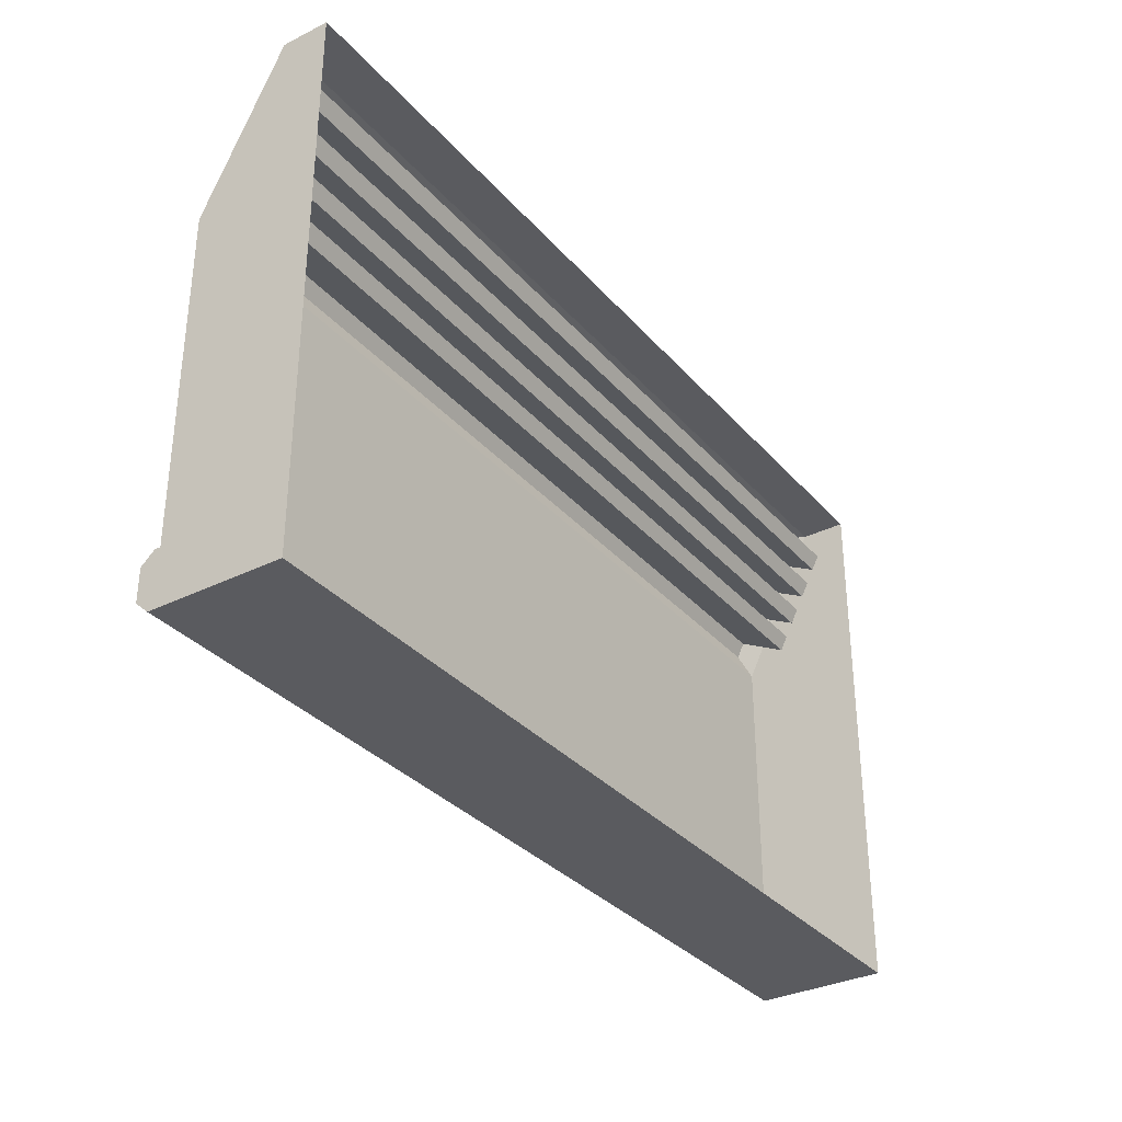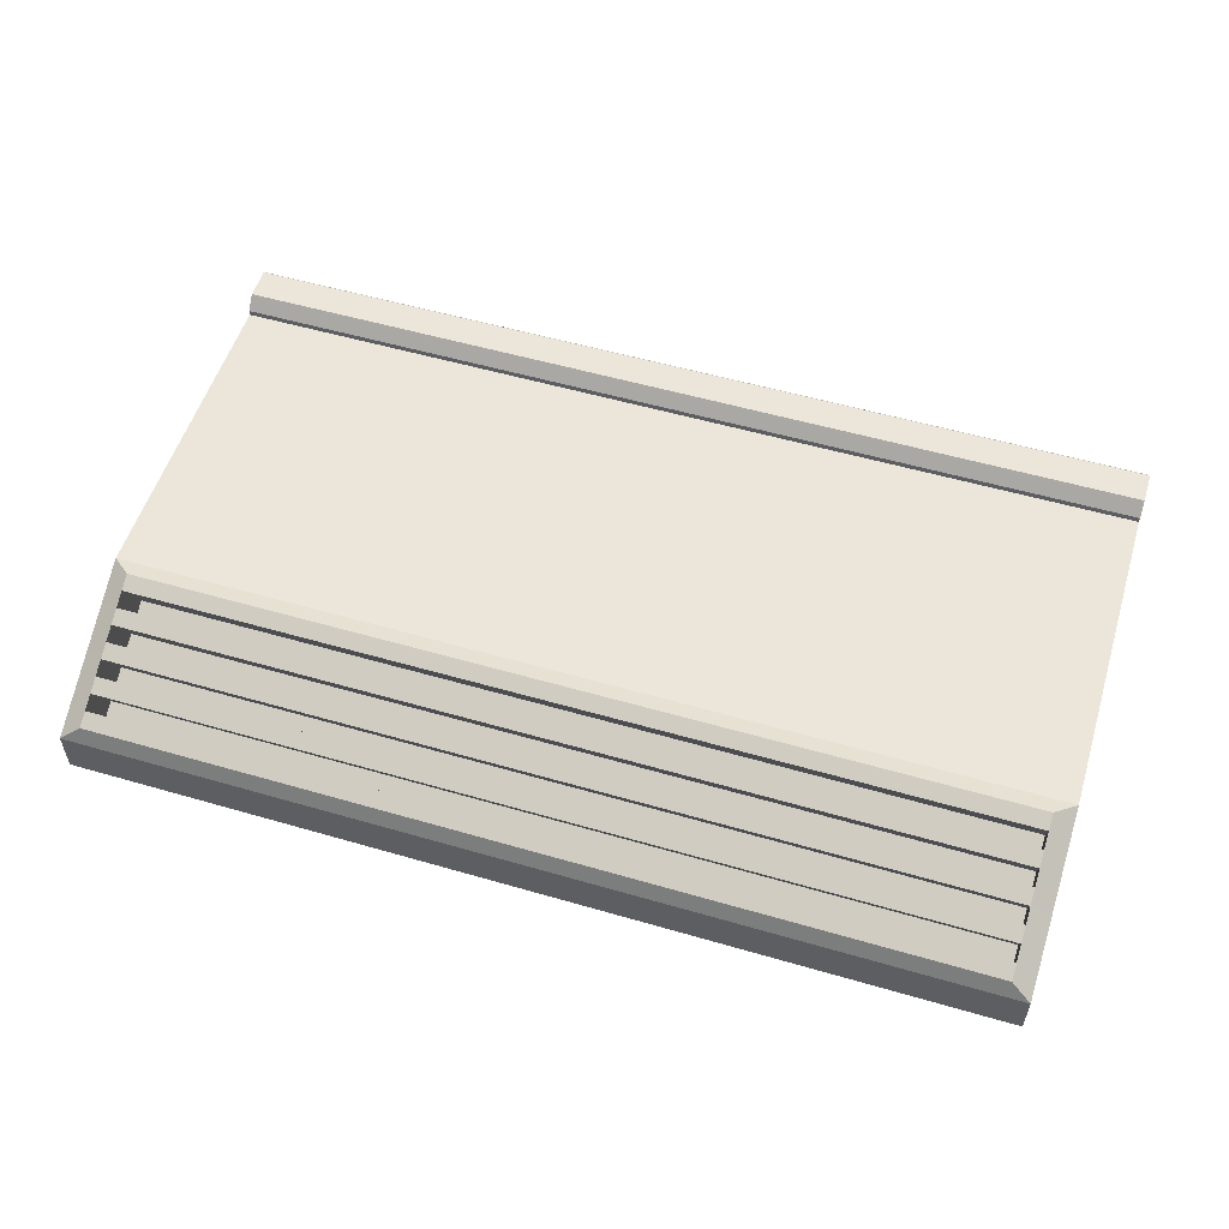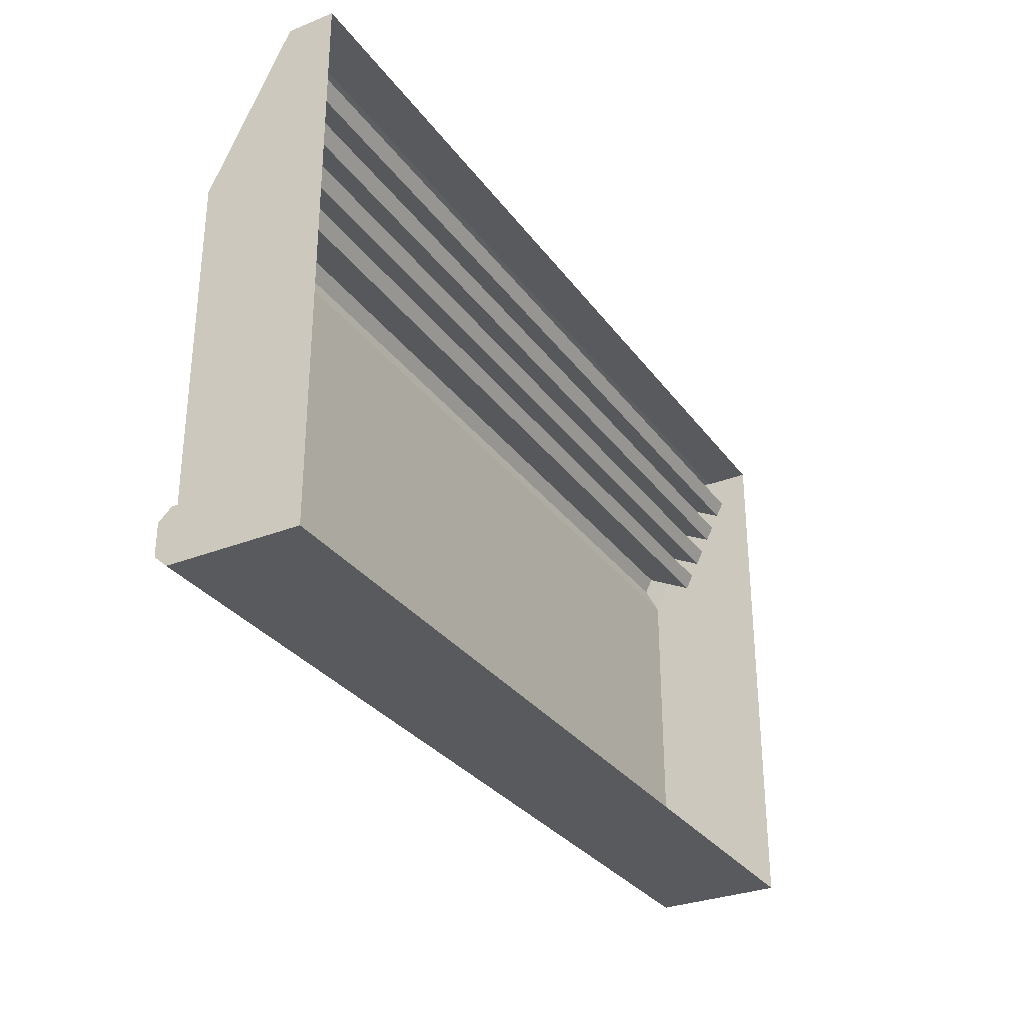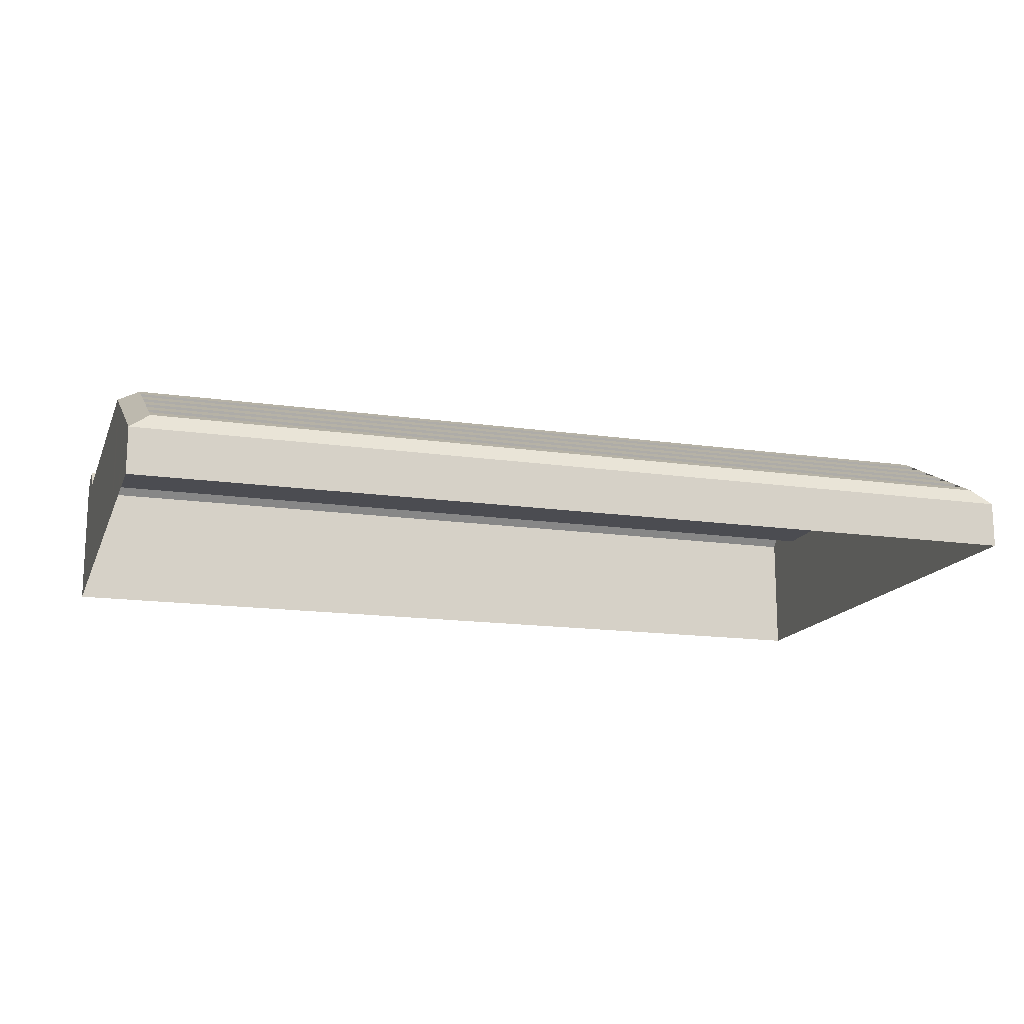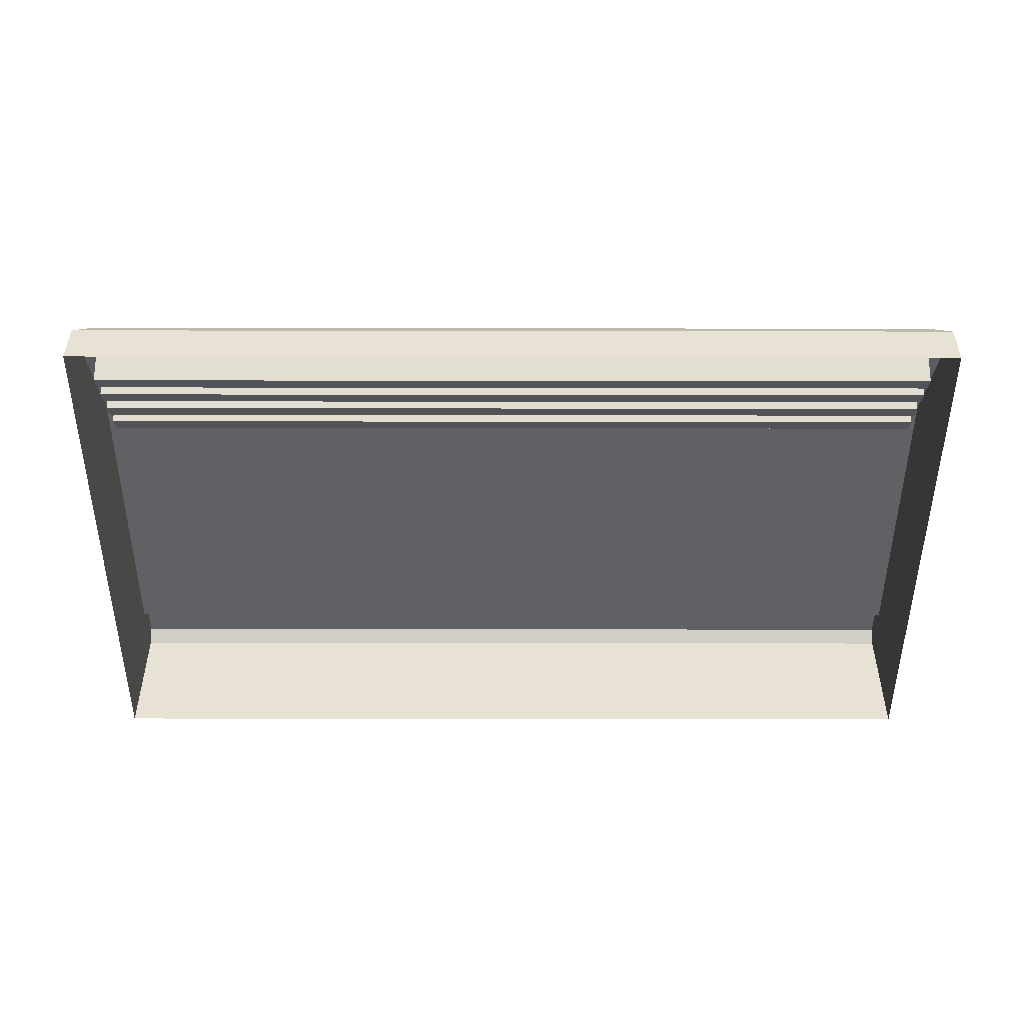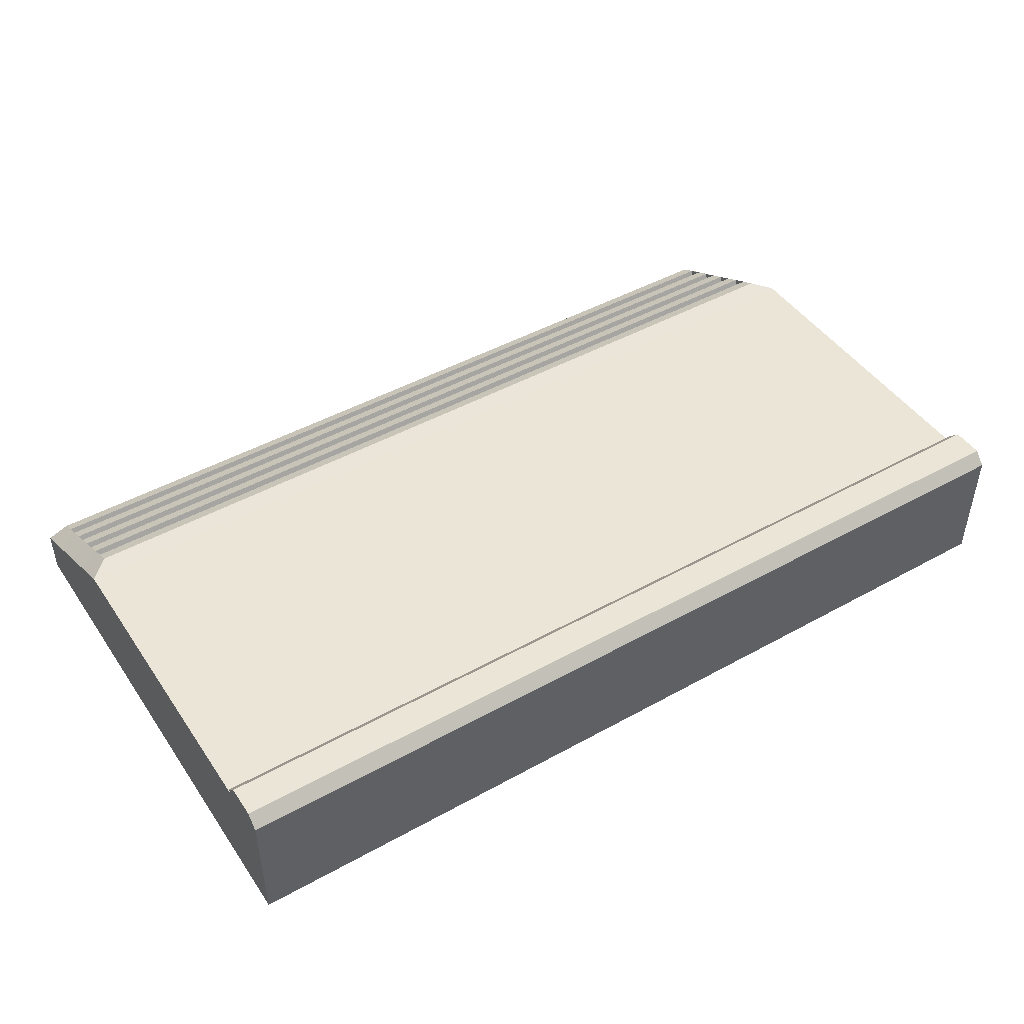
<metadata>
{"format":"obj","ext":"obj","renderer":"f3d","projection":"perspective","resolution":1024,"background":"white","views":[{"elev":-33.1,"azim":124.2,"up":"+Y"},{"elev":54.6,"azim":-162.9,"up":"+Z"},{"elev":-30.8,"azim":119.6,"up":"+Y"},{"elev":-15.4,"azim":162.9,"up":"+Z"},{"elev":-49.2,"azim":179.9,"up":"+Z"},{"elev":46.0,"azim":-32.4,"up":"+Z"}]}
</metadata>
<code>
g default
v 2.926 0.03968 0.4034
v 2.926 0.03968 -0.3461
v 2.926 2.341 0.4034
v 2.926 2.341 -0.3461
v -2.587 2.341 0.4034
v -2.587 2.341 -0.3461
v -2.587 0.03968 0.4034
v -2.587 0.03968 -0.3461
v 2.926 3.295 -0.06825
v 2.926 3.295 -0.3461
v -2.587 3.295 -0.3461
v -2.587 3.295 -0.06825
v -2.587 0.3738 0.4034
v 2.926 0.3738 0.4034
v 2.926 0.3738 -0.3461
v -2.587 0.3738 -0.3461
v 2.804 2.443 0.4344
v -2.466 2.443 0.4344
v 2.804 3.249 0.0265
v -2.466 3.249 0.02651
v -2.587 0.1103 0.5154
v -2.587 0.03968 0.437
v 2.926 0.1103 0.5154
v 2.926 0.03968 0.437
v 2.926 0.3031 0.5154
v 2.926 0.3738 0.437
v -2.587 0.3031 0.5154
v -2.587 0.3738 0.437
v 2.804 3.16 0.07183
v -2.466 3.16 0.07183
v -2.587 3.189 -0.01585
v -2.587 3.189 -0.3461
v 2.926 3.189 -0.3461
v 2.926 3.189 -0.01585
v 2.804 3.07 0.1172
v -2.466 3.07 0.1172
v -2.587 3.083 0.03655
v -2.587 3.083 -0.3461
v 2.926 3.083 -0.3461
v 2.926 3.083 0.03655
v 2.804 2.981 0.1625
v -2.466 2.981 0.1625
v -2.587 2.977 0.08896
v -2.587 2.977 -0.3461
v 2.926 2.977 -0.3461
v 2.926 2.977 0.08896
v 2.804 2.891 0.2078
v -2.466 2.891 0.2078
v -2.587 2.871 0.1414
v -2.587 2.871 -0.3461
v 2.926 2.871 -0.3461
v 2.926 2.871 0.1414
v 2.804 2.801 0.2531
v -2.466 2.801 0.2531
v -2.587 2.765 0.1938
v -2.587 2.765 -0.3461
v 2.926 2.765 -0.3461
v 2.926 2.765 0.1938
v 2.804 2.712 0.2984
v -2.466 2.712 0.2984
v -2.587 2.659 0.2462
v -2.587 2.659 -0.3461
v 2.926 2.659 -0.3461
v 2.926 2.659 0.2462
v 2.804 2.622 0.3438
v -2.466 2.622 0.3438
v -2.587 2.553 0.2986
v -2.587 2.553 -0.3461
v 2.926 2.553 -0.3461
v 2.926 2.553 0.2986
v 2.804 2.533 0.3891
v -2.466 2.533 0.3891
v -2.587 2.447 0.351
v -2.587 2.447 -0.3461
v 2.926 2.447 -0.3461
v 2.926 2.447 0.351
v 2.804 2.926 -0.1683
v -2.466 2.926 -0.1683
v 2.804 3.016 -0.2136
v -2.466 3.016 -0.2136
v 2.804 2.747 -0.07765
v -2.466 2.747 -0.07765
v 2.804 2.836 -0.123
v -2.466 2.836 -0.123
v 2.804 2.567 0.013
v -2.466 2.567 0.013
v 2.804 2.657 -0.03232
v -2.466 2.657 -0.03232
v 2.804 2.388 0.1036
v -2.466 2.388 0.1036
v 2.804 2.478 0.05832
v -2.466 2.478 0.05833
g Ceiling_Pipes:pCube65
f 14 15 4 3
f 9 10 11 12
f 5 6 16 13
f 7 8 2 1
f 13 14 3 5
f 3 4 75 76
f 6 5 73 74
f 18 17 71 72
f 21 23 25 27
f 1 2 15 14
f 13 16 8 7
f 7 1 24 22
f 1 14 26 25 23 24
f 14 13 28 26
f 13 7 22 21 27 28
f 5 3 17 18
f 3 76 71 17
f 9 12 20 19
f 73 5 18 72
f 21 22 24 23
f 25 26 28 27
f 30 29 19 20
f 12 31 30 20
f 32 31 12 11
f 34 33 10 9
f 29 34 9 19
f 78 77 79 80
f 31 37 36 30
f 38 37 31 32
f 40 39 33 34
f 35 40 34 29
f 42 41 35 36
f 37 43 42 36
f 44 43 37 38
f 46 45 39 40
f 41 46 40 35
f 82 81 83 84
f 43 49 48 42
f 50 49 43 44
f 52 51 45 46
f 47 52 46 41
f 54 53 47 48
f 49 55 54 48
f 56 55 49 50
f 58 57 51 52
f 53 58 52 47
f 86 85 87 88
f 55 61 60 54
f 62 61 55 56
f 64 63 57 58
f 59 64 58 53
f 66 65 59 60
f 61 67 66 60
f 68 67 61 62
f 70 69 63 64
f 65 70 64 59
f 90 89 91 92
f 67 73 72 66
f 74 73 67 68
f 76 75 69 70
f 71 76 70 65
f 36 35 77 78
f 35 29 79 77
f 29 30 80 79
f 30 36 78 80
f 48 47 81 82
f 47 41 83 81
f 41 42 84 83
f 42 48 82 84
f 60 59 85 86
f 59 53 87 85
f 53 54 88 87
f 54 60 86 88
f 72 71 89 90
f 71 65 91 89
f 65 66 92 91
f 66 72 90 92

</code>
